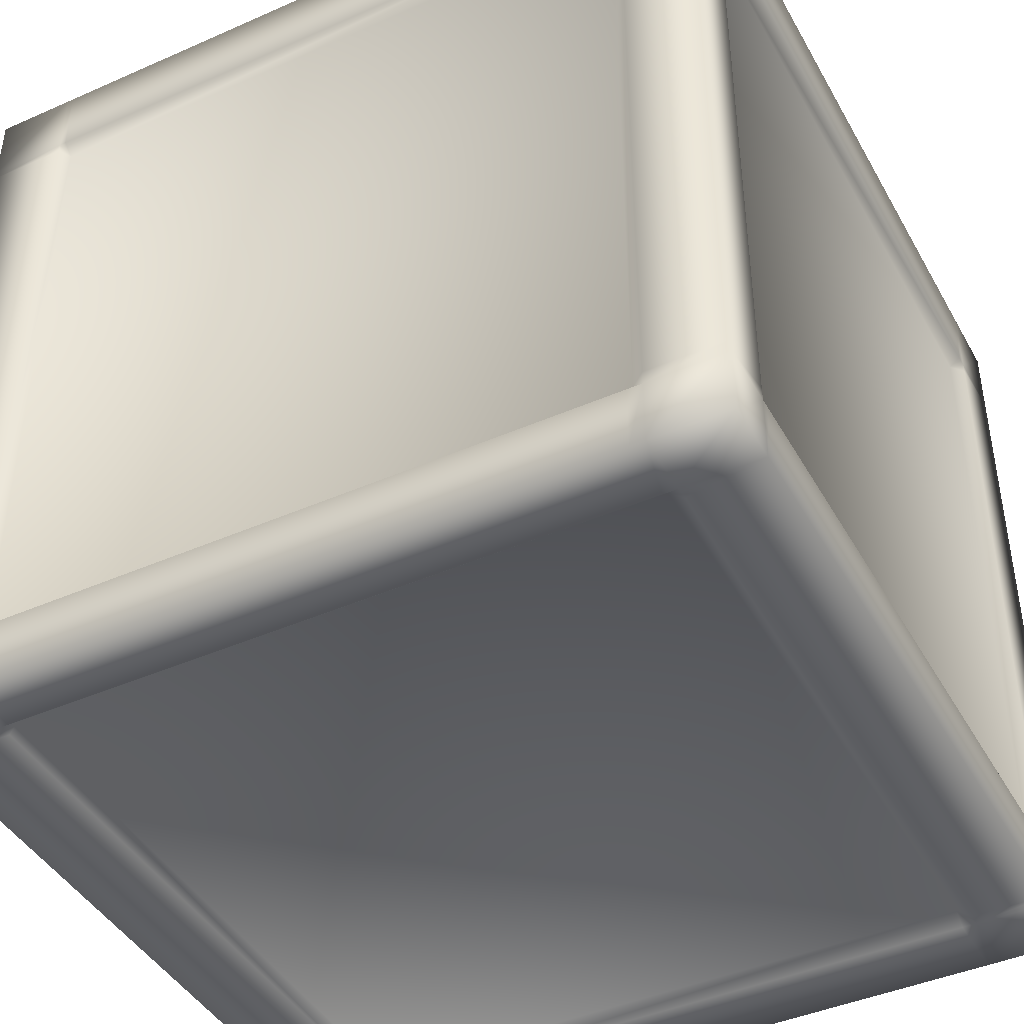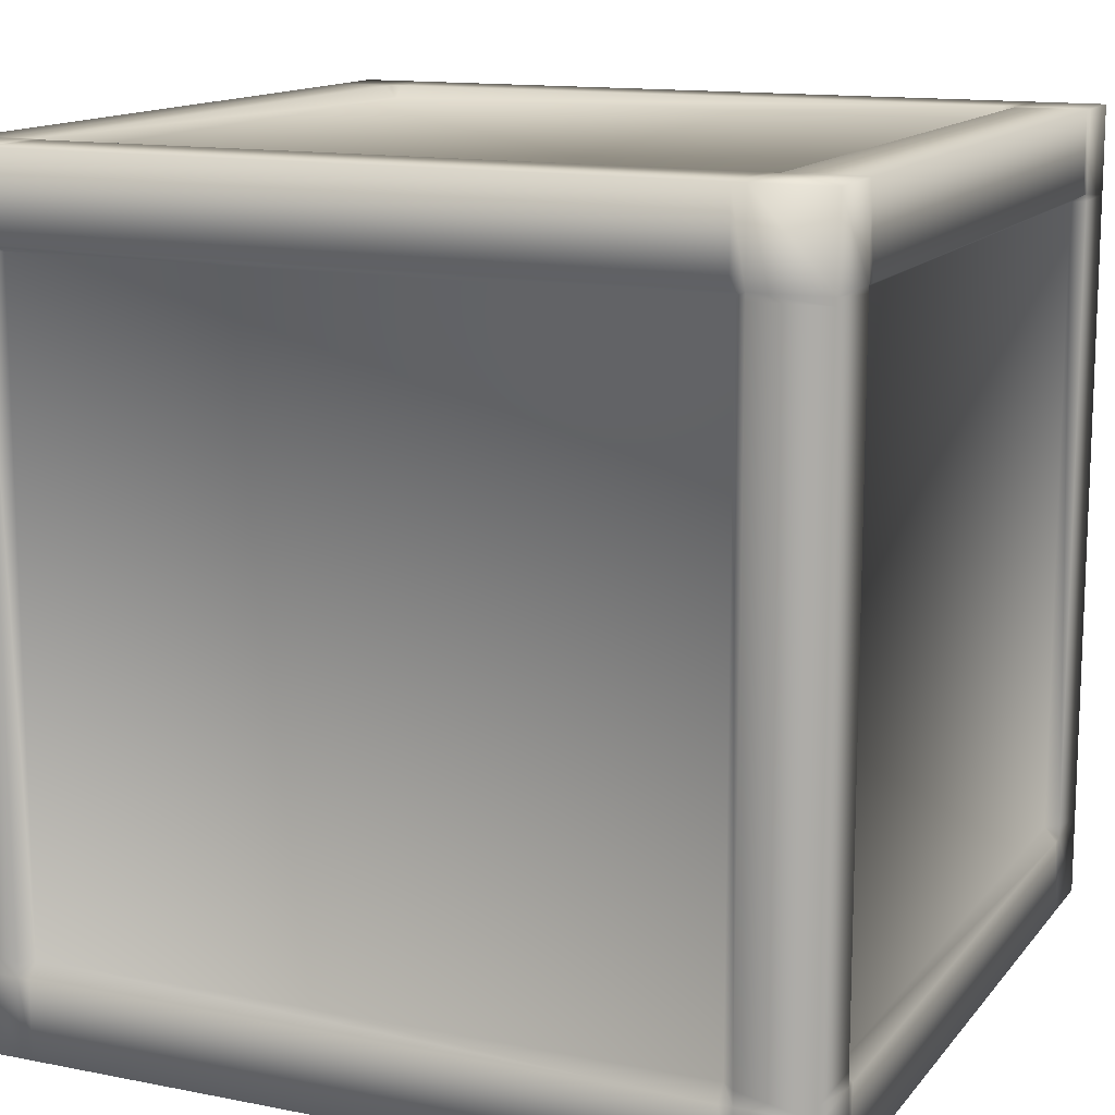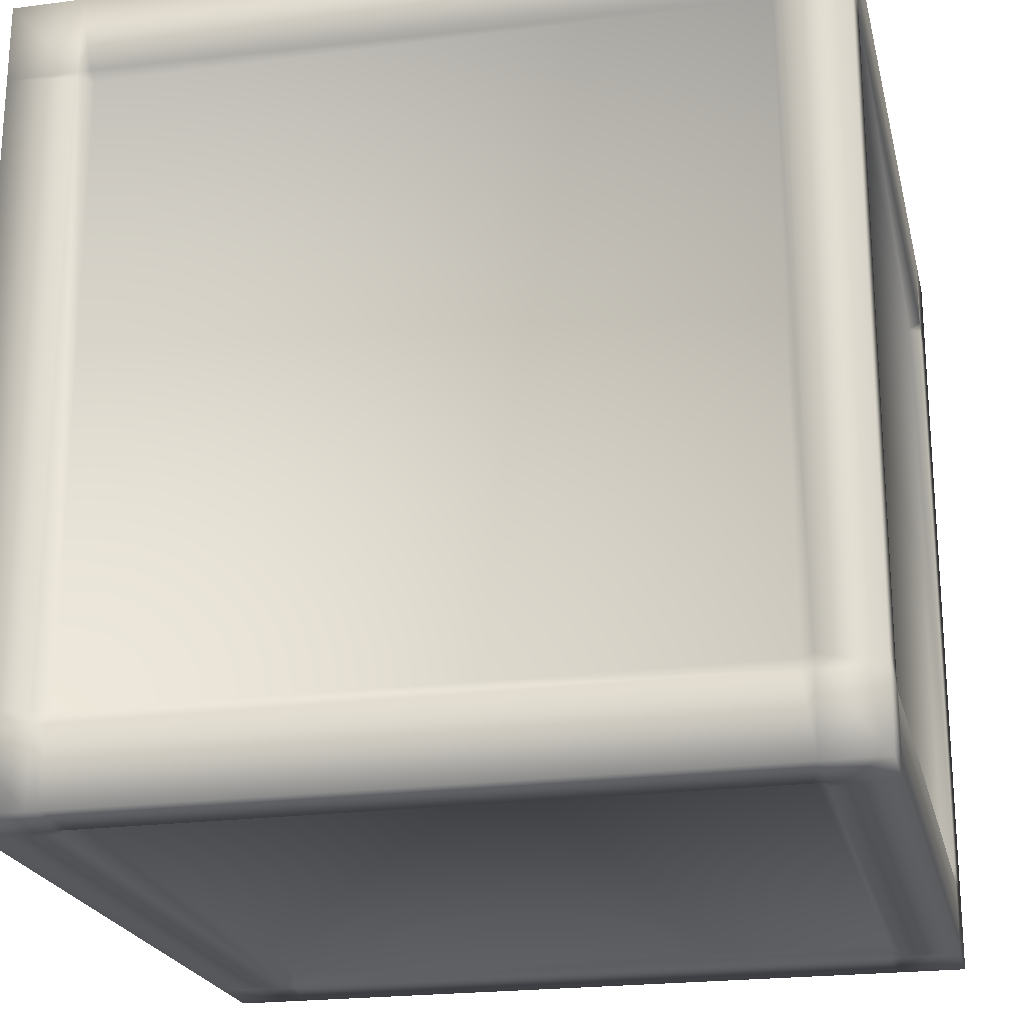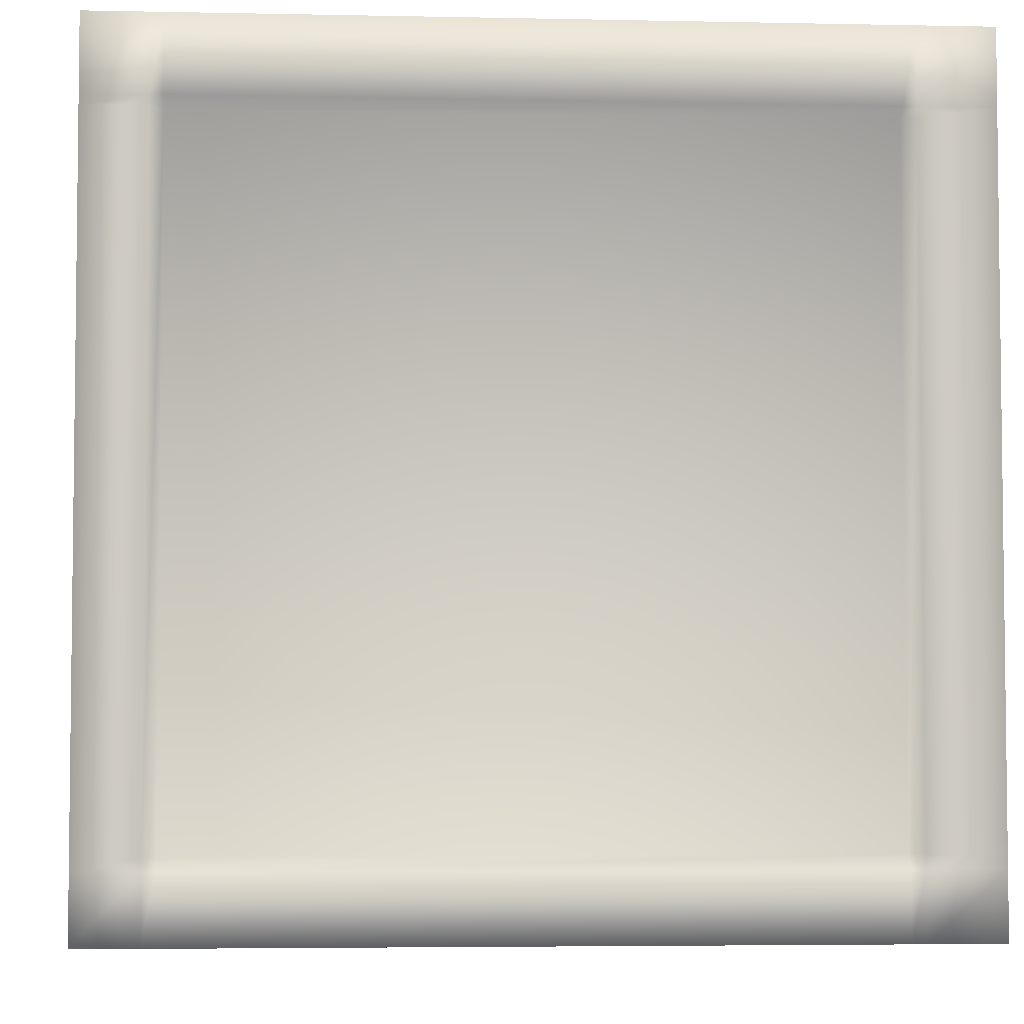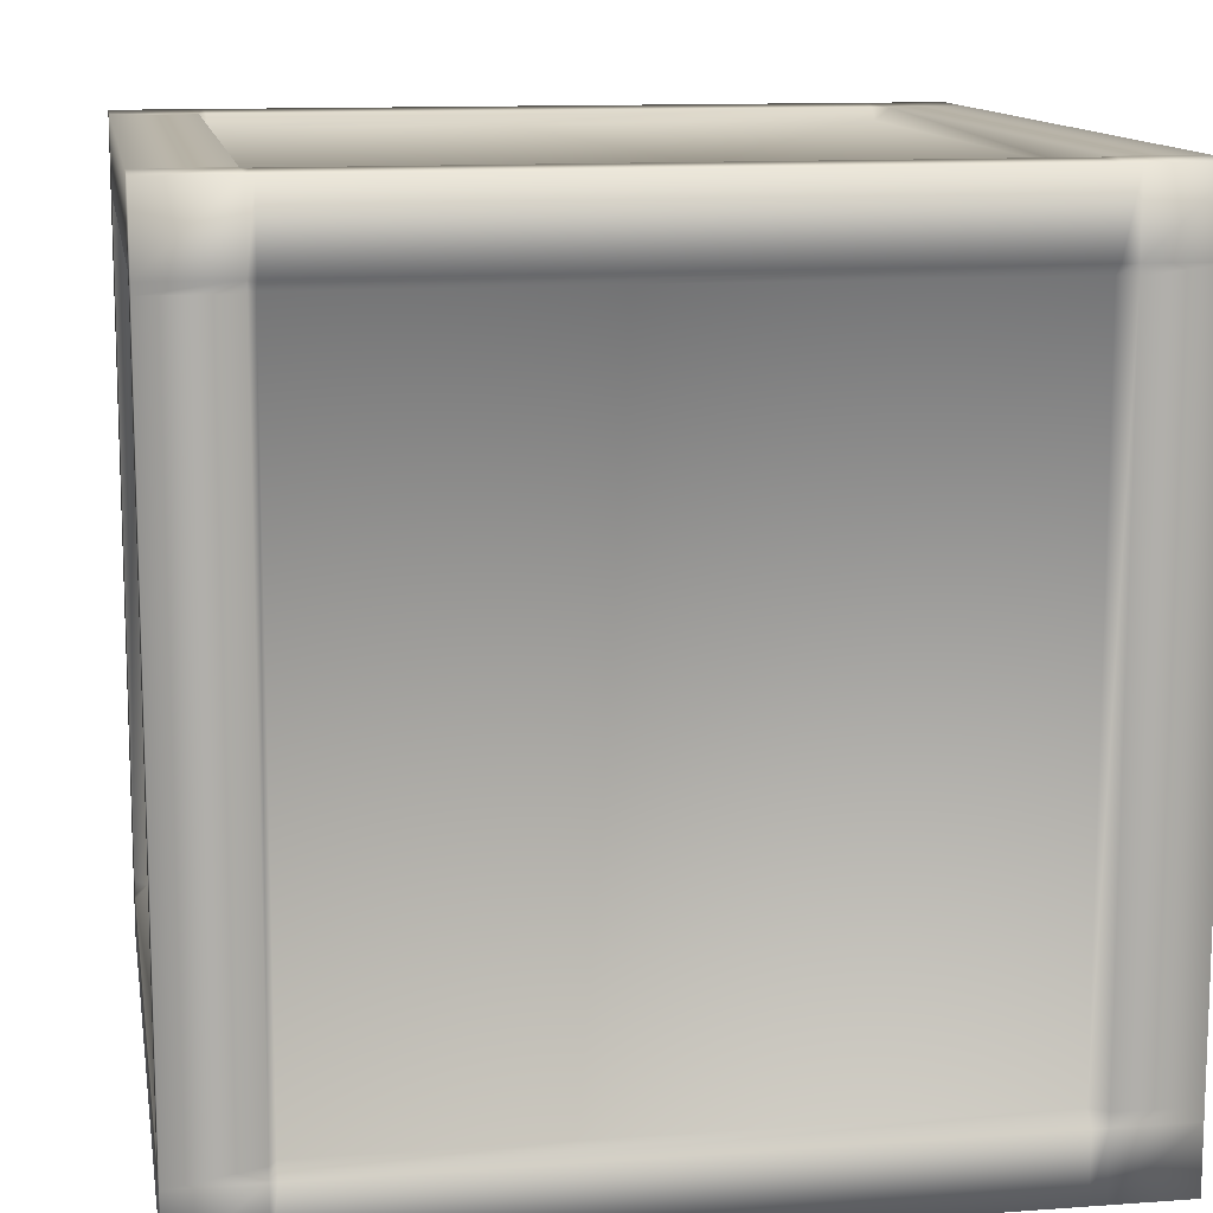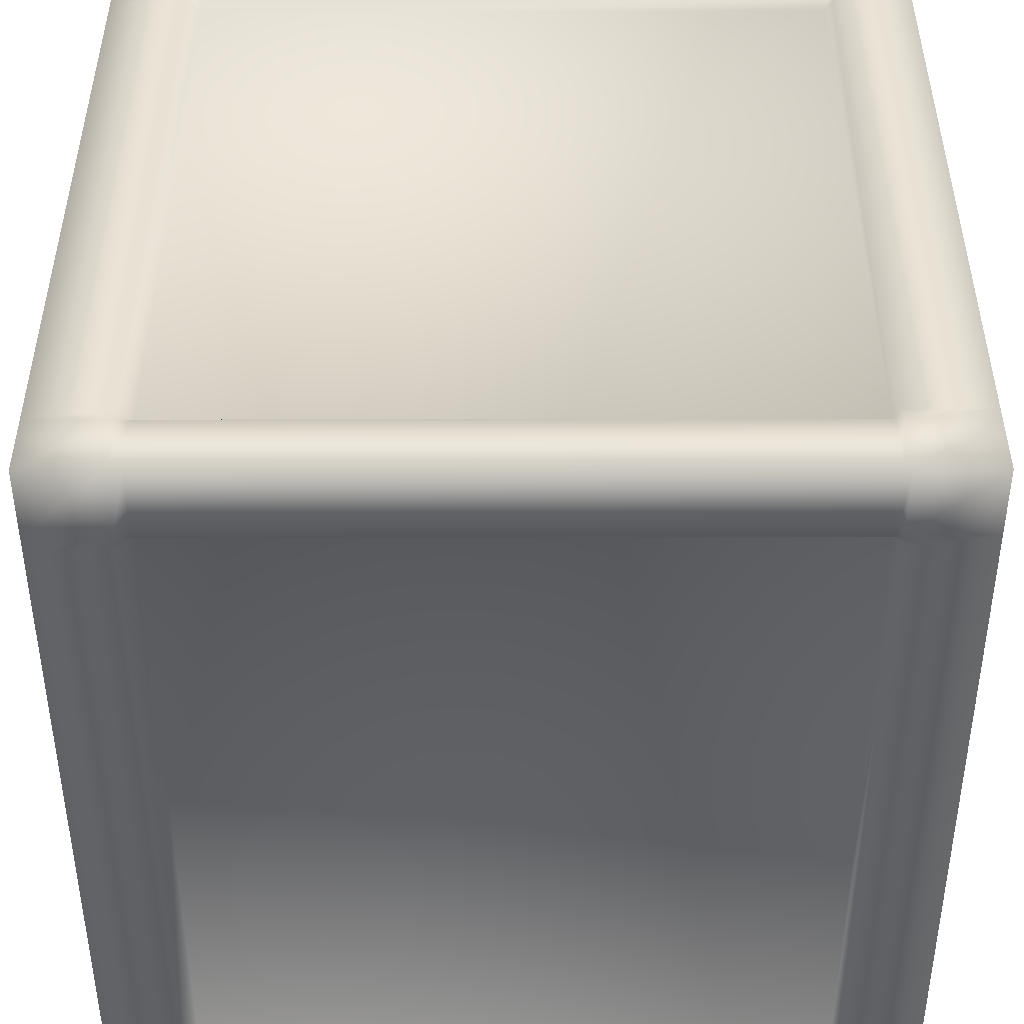
<metadata>
{"format":"obj","ext":"obj","renderer":"f3d","projection":"perspective","resolution":1024,"background":"white","views":[{"elev":-43.3,"azim":-62.5,"up":"+Z"},{"elev":13.5,"azim":24.0,"up":"+Y"},{"elev":-22.0,"azim":-167.1,"up":"+Y"},{"elev":-4.4,"azim":-3.9,"up":"+Z"},{"elev":12.2,"azim":-99.7,"up":"+Z"},{"elev":-48.4,"azim":90.1,"up":"+Z"}]}
</metadata>
<code>
o Cube.002_Cube.001
v -1.125 -0.7687 0.9567
v -1.125 -0.7687 -1.043
v 0.8749 -0.7687 -1.043
v 0.8749 -0.7687 0.9567
v -1.125 1.231 0.9567
v -1.125 1.231 -1.043
v 0.8749 1.231 -1.043
v 0.8749 1.231 0.9567
v -1.125 1.231 0.7757
v -1.125 -0.7687 0.7757
v 0.8749 1.231 0.7757
v 0.8749 -0.7687 0.7757
v -1.125 1.231 -0.885
v 0.8749 -0.7687 -0.885
v -1.125 -0.7687 -0.885
v 0.8749 1.231 -0.885
v 0.6967 1.231 -1.043
v 0.6967 -0.7687 -1.043
v 0.6967 1.231 0.9567
v 0.6967 -0.7687 0.9567
v 0.6967 -0.7687 0.7757
v 0.6967 1.231 0.7757
v 0.6967 -0.7687 -0.885
v 0.6967 1.231 -0.885
v -0.975 -0.7687 -1.043
v -0.975 1.231 0.9567
v -0.975 1.231 0.7757
v -0.975 1.231 -0.885
v -0.975 1.231 -1.043
v -0.975 -0.7687 0.9567
v -0.975 -0.7687 0.7757
v -0.975 -0.7687 -0.885
v 0.6647 -0.7687 -1.043
v 0.6647 1.231 0.9567
v 0.6647 1.231 0.7757
v 0.6647 1.231 -0.885
v 0.6647 1.231 -1.043
v 0.6647 -0.7687 0.9567
v 0.6647 -0.7687 0.7757
v 0.6647 -0.7687 -0.885
v -0.945 -0.7687 -1.043
v -0.945 1.231 0.9567
v -0.945 1.231 0.7757
v -0.945 1.231 -0.885
v -0.945 1.231 -1.043
v -0.945 -0.7687 0.9567
v -0.945 -0.7687 0.7757
v -0.945 -0.7687 -0.885
v -1.125 1.231 0.7511
v 0.8749 -0.7687 0.7511
v -1.125 -0.7687 0.7511
v 0.8749 1.231 0.7511
v 0.6967 -0.7687 0.7511
v 0.6967 1.231 0.7511
v -0.975 1.231 0.7511
v -0.975 -0.7687 0.7511
v 0.6647 -0.7387 0.7511
v 0.6647 1.201 0.7511
v -0.945 1.201 0.7511
v -0.945 -0.7387 0.7511
v -1.125 1.231 -0.8524
v 0.8749 -0.7687 -0.8524
v -1.125 -0.7687 -0.8524
v 0.8749 1.231 -0.8524
v 0.6967 -0.7687 -0.8524
v 0.6967 1.231 -0.8524
v -0.975 1.231 -0.8524
v -0.975 -0.7687 -0.8524
v 0.6647 -0.7387 -0.8524
v 0.6647 1.201 -0.8524
v -0.945 1.201 -0.8524
v -0.945 -0.7387 -0.8524
v -1.125 1.031 0.9567
v -1.125 1.031 -1.043
v 0.8749 1.031 -1.043
v 0.8749 1.031 0.9567
v -1.125 1.031 0.7757
v 0.8749 1.031 0.7757
v -1.125 1.031 -0.885
v 0.8749 1.031 -0.885
v 0.6967 1.031 -1.043
v 0.6967 1.031 0.9567
v -0.975 1.031 0.9567
v -0.975 1.031 -1.043
v 0.6647 1.031 -1.043
v 0.6647 1.031 0.9567
v -0.945 1.031 0.9567
v -0.945 1.031 -1.043
v 0.8749 1.031 0.7511
v -1.125 1.031 0.7511
v -1.125 1.031 -0.8524
v 0.8749 1.031 -0.8524
v -1.125 1.014 -1.043
v 0.8749 1.014 -1.043
v 0.8749 1.014 0.9567
v -1.125 1.014 0.7757
v 0.8749 1.014 0.7757
v -1.125 1.014 -0.885
v 0.8749 1.014 -0.885
v 0.6967 1.014 -1.043
v 0.6967 1.014 0.9567
v -0.975 1.014 0.9567
v -0.975 1.014 -1.043
v 0.6647 1.014 -1.013
v 0.6647 1.014 0.9267
v -0.945 1.014 0.9267
v -0.945 1.014 -1.013
v 0.8449 1.014 0.7511
v -1.095 1.014 0.7511
v -1.095 1.014 -0.8524
v 0.8449 1.014 -0.8524
v -1.125 1.014 0.9567
v -1.125 -0.5783 -1.043
v 0.8749 -0.5783 -1.043
v 0.8749 -0.5783 0.9567
v -1.125 -0.5783 0.7757
v 0.8749 -0.5783 0.7757
v -1.125 -0.5783 -0.885
v 0.8749 -0.5783 -0.885
v 0.6967 -0.5783 -1.043
v 0.6967 -0.5783 0.9567
v -0.975 -0.5783 0.9567
v -0.975 -0.5783 -1.043
v 0.6647 -0.5783 -1.043
v 0.6647 -0.5783 0.9567
v -0.945 -0.5783 0.9567
v -0.945 -0.5783 -1.043
v 0.8749 -0.5783 0.7511
v -1.125 -0.5783 0.7511
v -1.125 -0.5783 -0.8524
v 0.8749 -0.5783 -0.8524
v -1.125 -0.5783 0.9567
v -1.125 -0.5424 -1.043
v 0.8749 -0.5424 -1.043
v 0.8749 -0.5424 0.9567
v -1.125 -0.5424 0.7757
v 0.8749 -0.5424 0.7757
v -1.125 -0.5424 -0.885
v 0.8749 -0.5424 -0.885
v 0.6967 -0.5424 -1.043
v 0.6967 -0.5424 0.9567
v -0.975 -0.5424 0.9567
v -0.975 -0.5424 -1.043
v 0.6647 -0.5424 -1.013
v 0.6647 -0.5424 0.9267
v -0.945 -0.5424 0.9267
v -0.945 -0.5424 -1.013
v 0.8449 -0.5424 0.7511
v -1.095 -0.5424 0.7511
v -1.095 -0.5424 -0.8524
v 0.8449 -0.5424 -0.8524
v -1.125 -0.5424 0.9567
f 118 113 15
f 120 114 18
f 117 115 12
f 122 132 30
f 23 18 14
f 28 29 13
f 132 116 1
f 128 117 50
f 20 21 4
f 26 27 5
f 130 118 63
f 65 23 62
f 67 28 61
f 114 119 3
f 124 120 33
f 115 121 4
f 40 33 23
f 16 7 24
f 38 39 20
f 8 11 19
f 69 40 23
f 64 16 66
f 126 122 46
f 44 45 28
f 42 43 26
f 71 44 28
f 113 123 2
f 15 2 32
f 1 10 30
f 63 15 68
f 127 124 41
f 48 41 40
f 46 47 38
f 72 48 69
f 121 125 20
f 24 17 36
f 19 22 34
f 66 24 70
f 125 126 38
f 36 37 44
f 34 35 42
f 70 36 71
f 123 127 25
f 32 25 48
f 30 31 46
f 68 32 72
f 131 128 62
f 116 129 10
f 21 53 12
f 27 55 9
f 39 57 21
f 11 52 22
f 43 59 27
f 10 51 31
f 47 60 39
f 22 54 58
f 35 58 43
f 31 56 60
f 129 130 51
f 53 65 50
f 55 67 49
f 57 69 53
f 52 64 54
f 59 71 55
f 51 63 56
f 60 72 57
f 54 66 58
f 58 70 59
f 56 68 60
f 119 131 14
f 13 6 79
f 17 7 81
f 11 8 78
f 26 5 83
f 5 9 73
f 52 11 89
f 61 13 91
f 7 16 75
f 37 17 85
f 8 19 76
f 42 26 87
f 6 29 74
f 45 37 88
f 19 34 82
f 34 42 86
f 29 45 84
f 64 52 92
f 9 49 77
f 49 61 90
f 16 64 80
f 79 74 98
f 81 75 100
f 78 76 97
f 83 73 102
f 73 77 112
f 89 78 108
f 91 79 110
f 75 80 94
f 85 81 104
f 76 82 95
f 87 83 106
f 74 84 93
f 88 85 107
f 82 86 105
f 86 87 105
f 84 88 107
f 92 89 111
f 77 90 109
f 90 91 109
f 80 92 111
f 138 133 118
f 140 134 120
f 137 135 117
f 142 152 122
f 152 136 132
f 148 137 117
f 150 138 118
f 134 139 114
f 144 140 120
f 135 141 115
f 146 142 122
f 133 143 113
f 147 144 127
f 141 145 121
f 145 146 125
f 143 147 123
f 151 148 131
f 136 149 116
f 149 150 129
f 139 151 119
f 98 93 138
f 100 94 140
f 97 95 137
f 102 112 142
f 112 96 152
f 108 97 148
f 110 98 150
f 94 99 134
f 104 100 144
f 95 101 135
f 106 102 146
f 93 103 133
f 107 104 147
f 101 105 141
f 105 106 145
f 103 107 143
f 111 108 151
f 96 109 136
f 109 110 149
f 99 111 139
f 113 2 15
f 114 3 18
f 115 4 12
f 132 1 30
f 18 3 14
f 29 6 13
f 116 10 1
f 117 12 50
f 21 12 4
f 27 9 5
f 118 15 63
f 23 14 62
f 28 13 61
f 119 14 3
f 120 18 33
f 121 20 4
f 33 18 23
f 7 17 24
f 39 21 20
f 11 22 19
f 65 69 23
f 16 24 66
f 122 30 46
f 45 29 28
f 43 27 26
f 67 71 28
f 123 25 2
f 2 25 32
f 10 31 30
f 15 32 68
f 124 33 41
f 41 33 40
f 47 39 38
f 48 40 69
f 125 38 20
f 17 37 36
f 22 35 34
f 24 36 70
f 126 46 38
f 37 45 44
f 35 43 42
f 36 44 71
f 127 41 25
f 25 41 48
f 31 47 46
f 32 48 72
f 128 50 62
f 129 51 10
f 53 50 12
f 55 49 9
f 57 53 21
f 52 54 22
f 59 55 27
f 51 56 31
f 60 57 39
f 35 22 58
f 58 59 43
f 47 31 60
f 130 63 51
f 65 62 50
f 67 61 49
f 69 65 53
f 64 66 54
f 71 67 55
f 63 68 56
f 72 69 57
f 66 70 58
f 70 71 59
f 68 72 60
f 131 62 14
f 6 74 79
f 7 75 81
f 8 76 78
f 5 73 83
f 9 77 73
f 11 78 89
f 13 79 91
f 16 80 75
f 17 81 85
f 19 82 76
f 26 83 87
f 29 84 74
f 37 85 88
f 34 86 82
f 42 87 86
f 45 88 84
f 52 89 92
f 49 90 77
f 61 91 90
f 64 92 80
f 74 93 98
f 75 94 100
f 76 95 97
f 73 112 102
f 77 96 112
f 78 97 108
f 79 98 110
f 80 99 94
f 81 100 104
f 82 101 95
f 83 102 106
f 84 103 93
f 85 104 107
f 101 82 105
f 87 106 105
f 103 84 107
f 89 108 111
f 96 77 109
f 91 110 109
f 99 80 111
f 133 113 118
f 134 114 120
f 135 115 117
f 152 132 122
f 136 116 132
f 128 148 117
f 130 150 118
f 139 119 114
f 124 144 120
f 141 121 115
f 126 146 122
f 143 123 113
f 144 124 127
f 145 125 121
f 146 126 125
f 147 127 123
f 148 128 131
f 149 129 116
f 150 130 129
f 151 131 119
f 93 133 138
f 94 134 140
f 95 135 137
f 112 152 142
f 96 136 152
f 97 137 148
f 98 138 150
f 99 139 134
f 100 140 144
f 101 141 135
f 102 142 146
f 103 143 133
f 104 144 147
f 105 145 141
f 106 146 145
f 107 147 143
f 108 148 151
f 109 149 136
f 110 150 149
f 111 151 139

</code>
